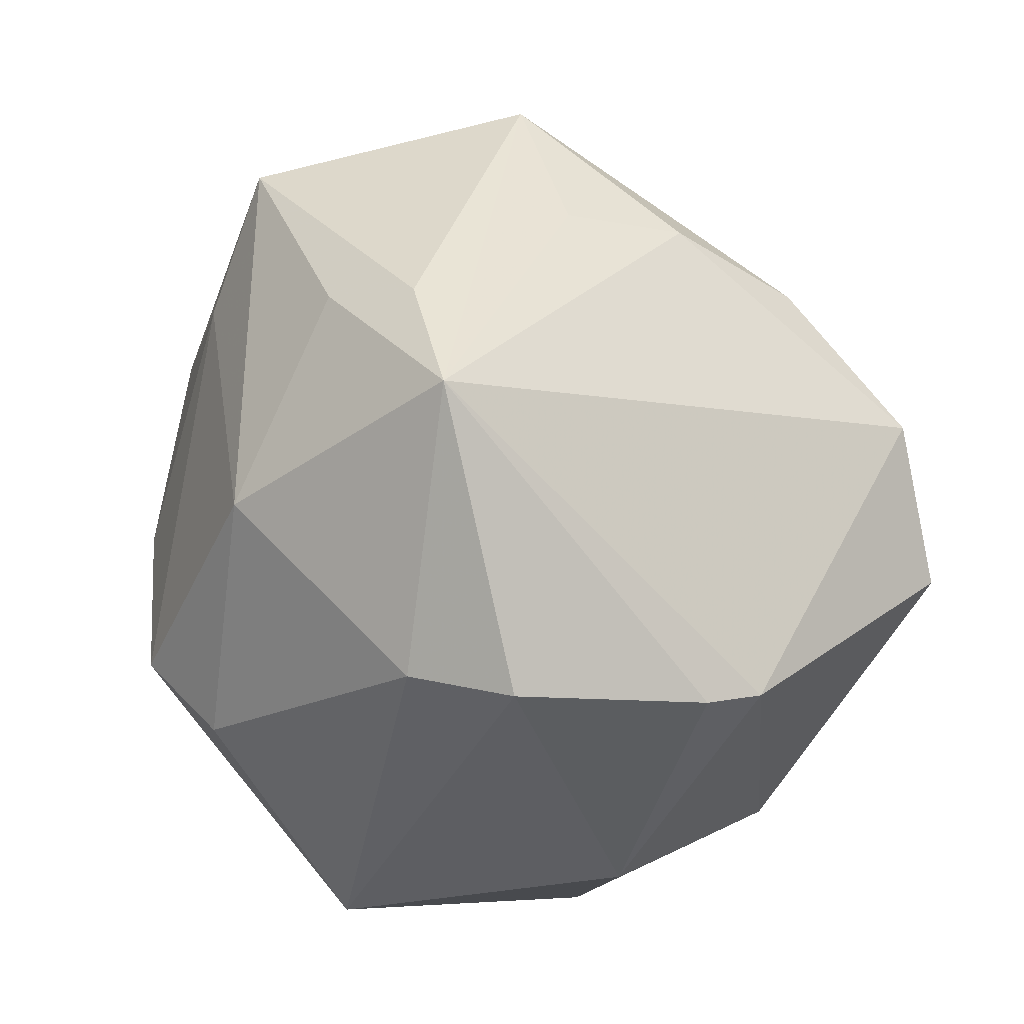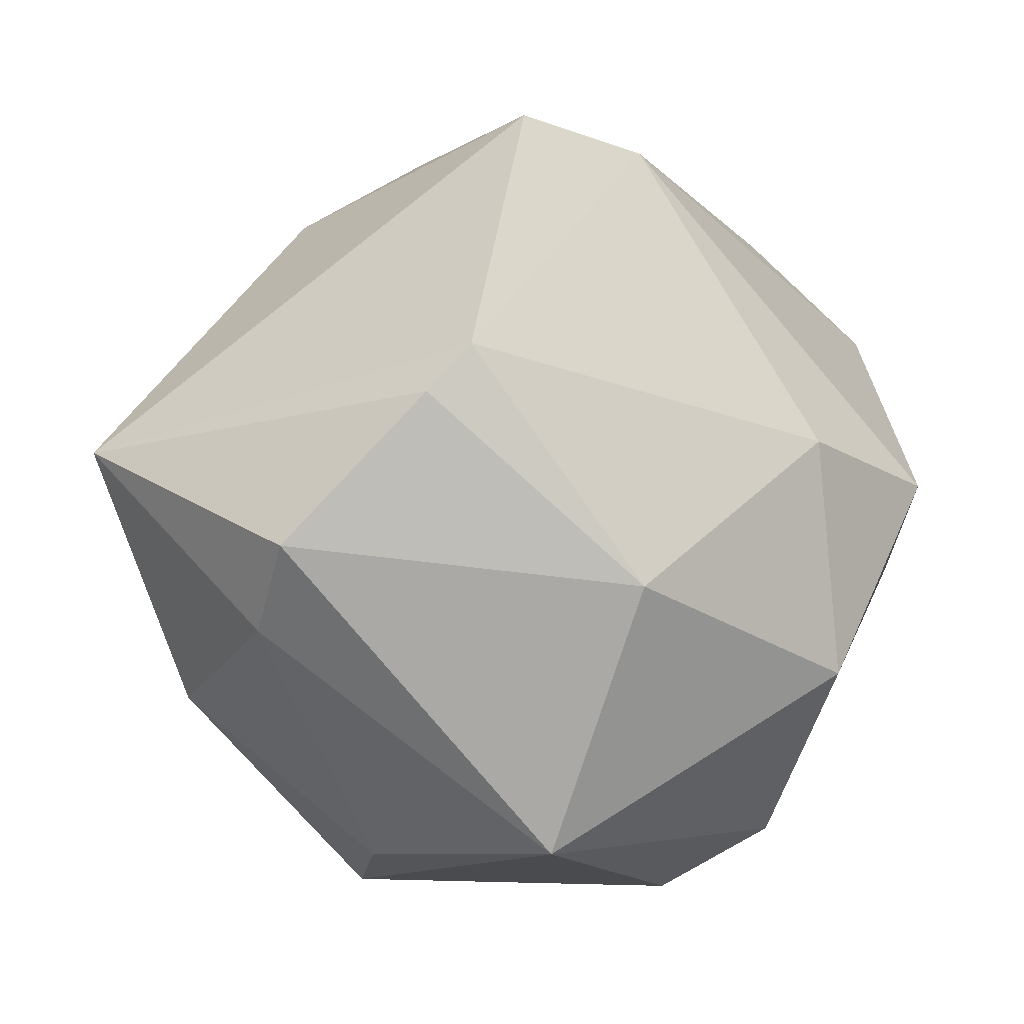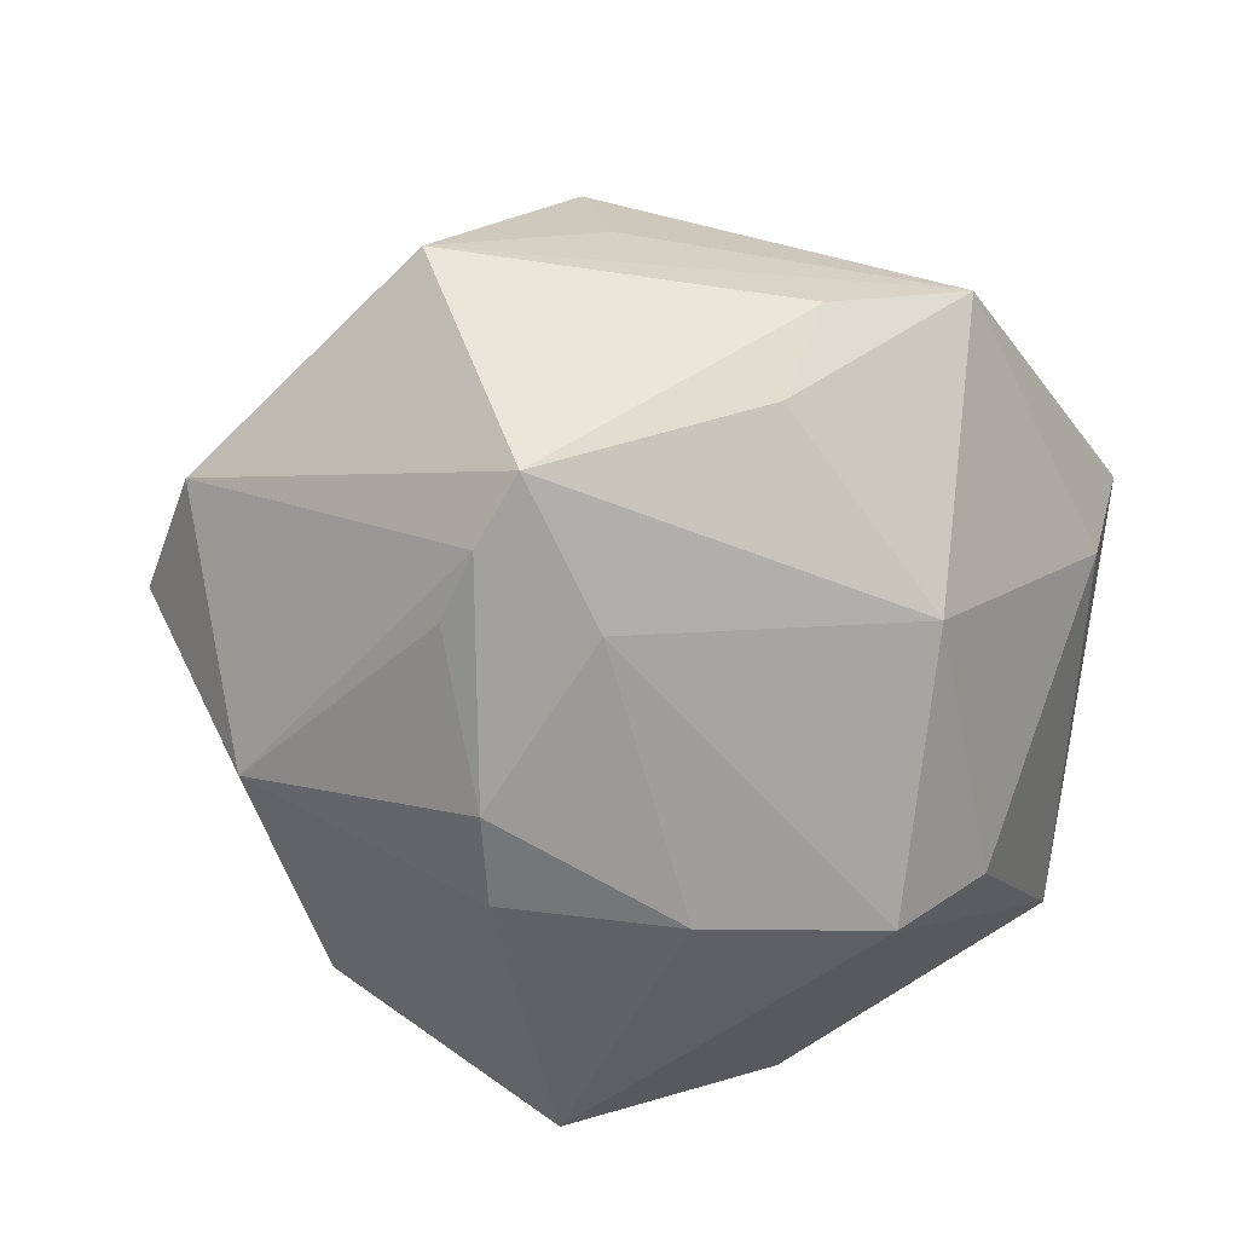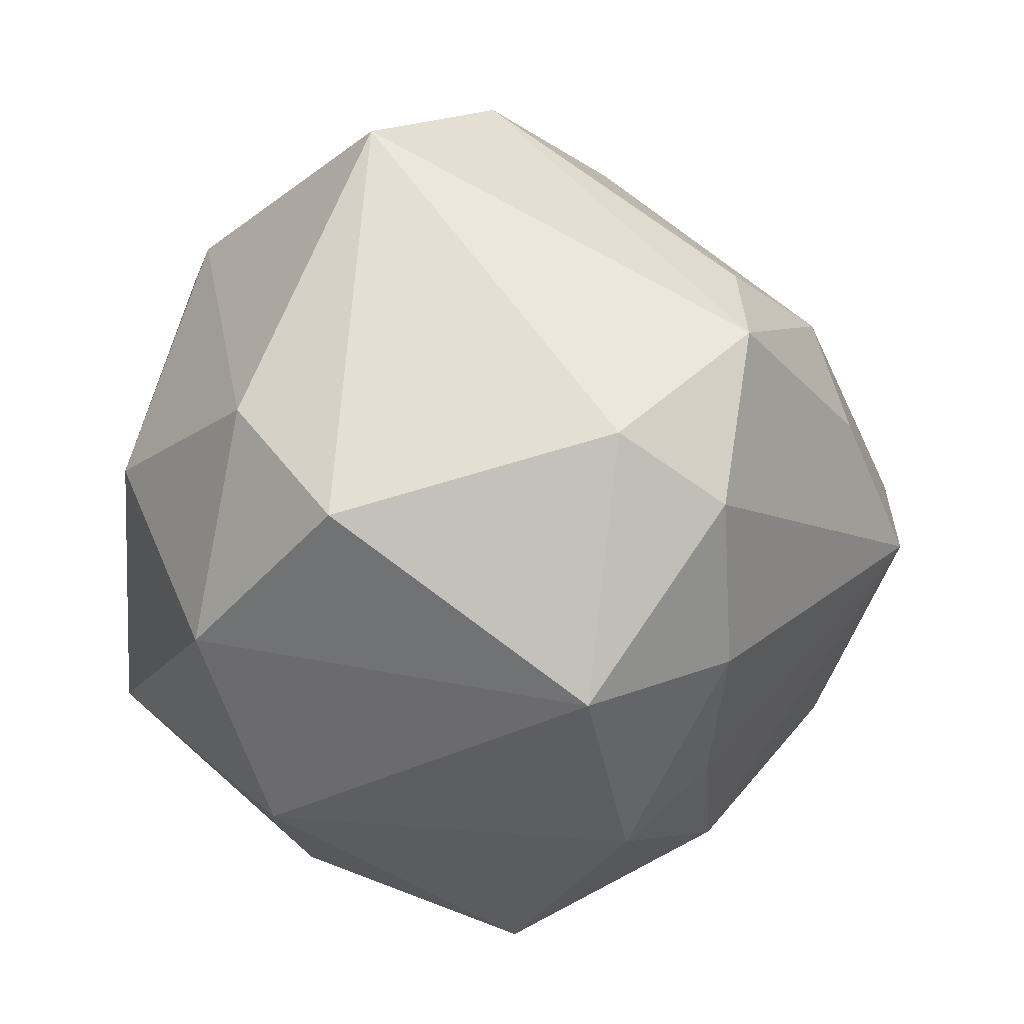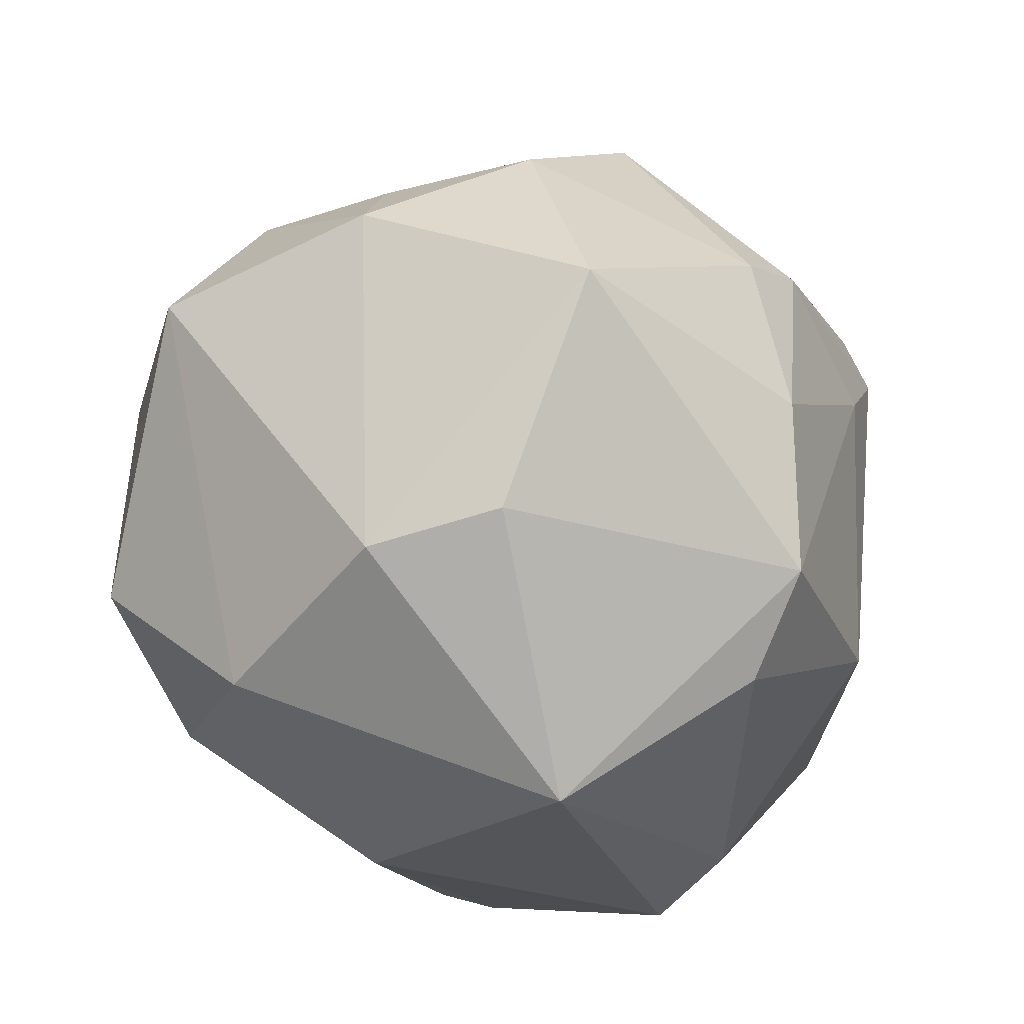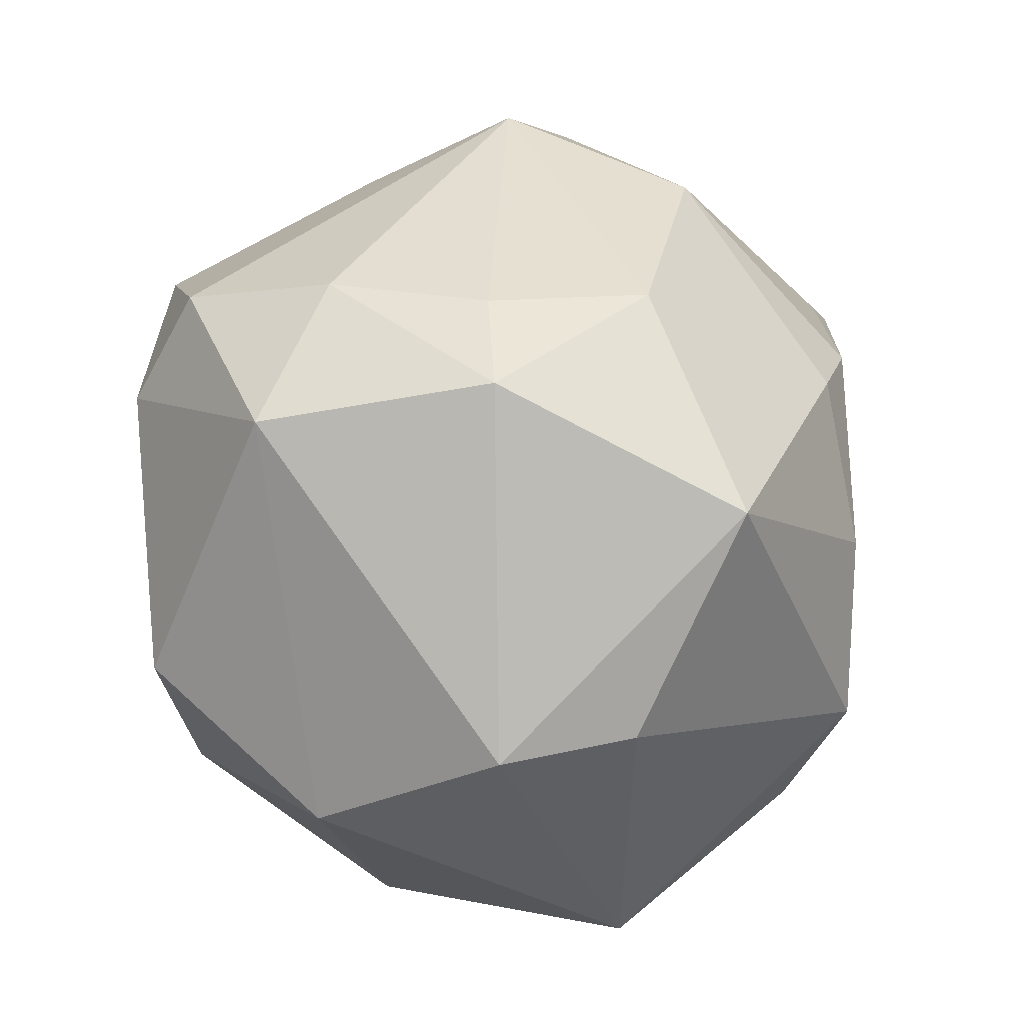
<metadata>
{"format":"obj","ext":"obj","renderer":"f3d","projection":"perspective","resolution":1024,"background":"white","views":[{"elev":-37.3,"azim":-69.7,"up":"+Y"},{"elev":-71.2,"azim":-4.3,"up":"+Y"},{"elev":-32.4,"azim":-106.3,"up":"+Z"},{"elev":15.8,"azim":93.2,"up":"+Z"},{"elev":-28.7,"azim":152.5,"up":"+Y"},{"elev":1.7,"azim":133.1,"up":"+Y"}]}
</metadata>
<code>
v 0.03961 0.03117 -0.006674
v 0.05296 0.01421 -0.007971
v -0.003371 -0.0004988 0.05524
v 0.03689 0.01877 -0.03198
v 0.03456 -0.02648 -0.03054
v 0.01405 -0.04818 0.009586
v -0.0174 -0.02312 -0.04347
v 0.01701 0.0315 0.03704
v -0.01201 0.01923 -0.04405
v -0.008207 -0.0401 0.03529
v -0.003099 0.04453 -0.02792
v -0.04203 0.02903 -0.02148
v -0.05377 -0.004212 0.007644
v -0.01591 -0.03423 -0.0343
v -0.05189 -9.046e-05 -0.004329
v -0.0405 0.03503 0.0164
v 0.01065 0.04707 0.01613
v -0.05461 -0.02036 0.01205
v -0.0318 0.01551 0.03465
v -0.016 -0.001181 -0.04572
v -0.04071 0.01456 0.02281
v -0.034 0.03036 -0.02524
v 0.05032 -0.0166 0.01428
v 0.04014 -0.03478 -0.004978
v 0.0222 -0.0234 -0.04138
v -0.04942 0.02638 -0.01642
v 0.0058 -0.05067 -0.02456
v 0.0351 -0.02956 0.02319
v -0.02878 -0.04744 0.01118
v 0.002956 0.055 -0.00243
v -0.01971 0.03438 0.02629
v 0.0109 -0.01521 0.05421
v -0.03118 -0.04326 -0.001372
v -0.02162 0.02274 -0.03935
v 0.04539 0.01737 0.02356
v 0.04404 0.03011 0.01455
v -0.04152 -0.02024 -0.02046
v 0.03032 0.02886 -0.02465
v 0.0313 0.0329 0.03277
v 0.01698 0.02961 -0.03866
v 0.004485 0.04209 0.02811
v 0.01736 0.003552 -0.0542
v -0.01315 0.05402 0.001605
v -0.01301 -0.0429 0.02989
v -0.01673 0.01418 0.04458
v -0.03902 0.01494 -0.02707
f 7 14 37
f 27 7 25
f 27 14 7
f 45 16 19
f 18 16 13
f 32 10 28
f 31 16 45
f 1 30 36
f 43 17 30
f 42 9 40
f 40 4 42
f 25 7 42
f 7 37 46
f 33 37 14
f 33 27 29
f 14 27 33
f 29 18 33
f 18 37 33
f 44 18 29
f 44 10 18
f 28 10 6
f 6 24 28
f 27 24 6
f 10 44 6
f 29 27 6
f 6 44 29
f 21 16 18
f 18 19 21
f 21 19 16
f 26 46 37
f 26 13 16
f 12 34 26
f 34 46 26
f 26 43 12
f 16 43 26
f 3 8 45
f 45 19 3
f 3 19 18
f 18 10 3
f 10 32 3
f 4 1 2
f 2 1 36
f 40 30 38
f 30 1 38
f 38 4 40
f 38 1 4
f 17 43 41
f 16 31 41
f 41 43 16
f 45 8 41
f 41 31 45
f 22 34 12
f 40 9 11
f 9 34 11
f 11 30 40
f 34 22 11
f 11 43 30
f 12 43 11
f 11 22 12
f 20 42 7
f 9 42 20
f 20 34 9
f 7 46 20
f 20 46 34
f 18 13 15
f 13 26 15
f 15 37 18
f 15 26 37
f 8 3 39
f 39 3 32
f 36 30 39
f 30 17 39
f 39 41 8
f 17 41 39
f 4 2 5
f 25 42 5
f 5 42 4
f 5 2 24
f 5 27 25
f 5 24 27
f 35 2 36
f 36 39 35
f 35 39 32
f 28 24 23
f 24 2 23
f 2 35 23
f 23 32 28
f 23 35 32

</code>
